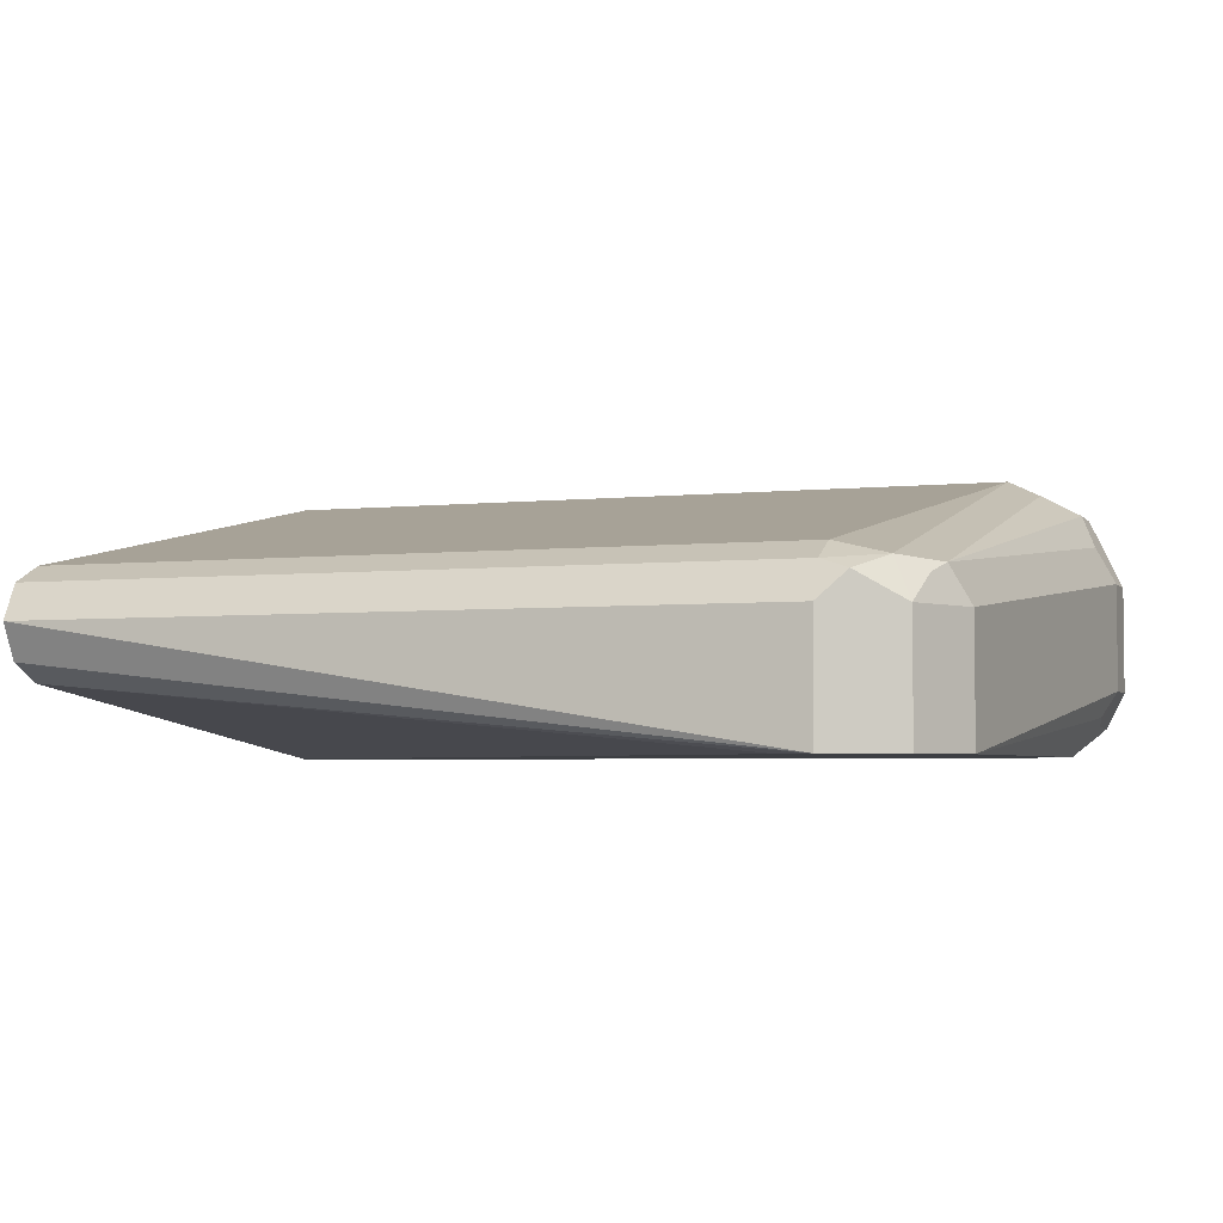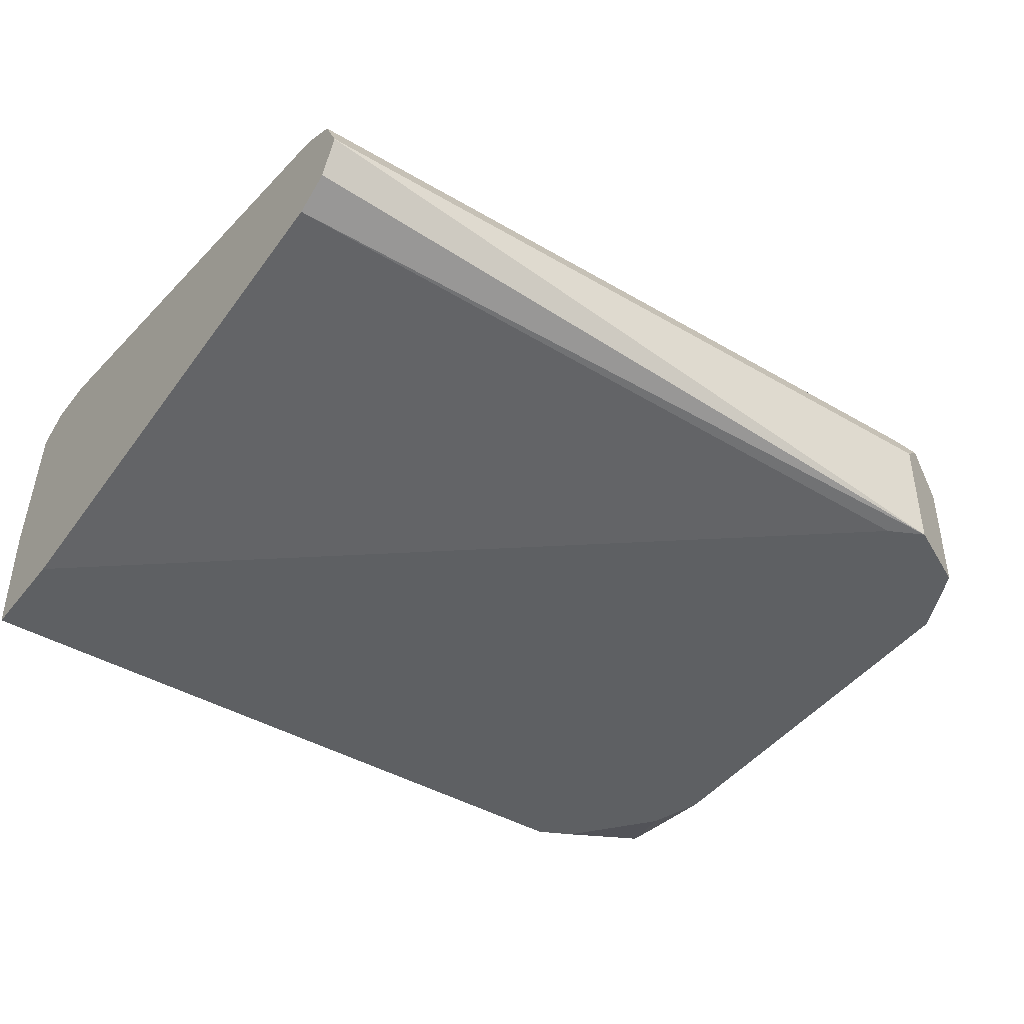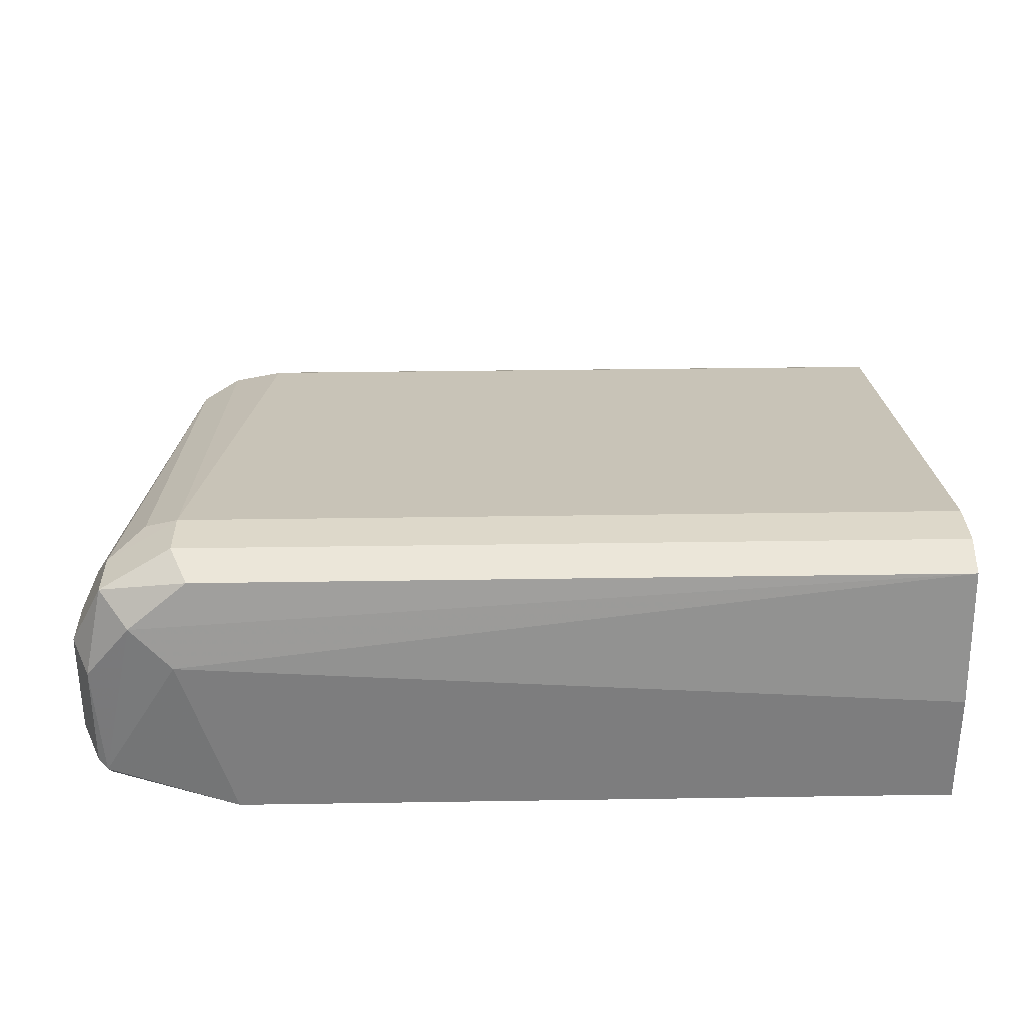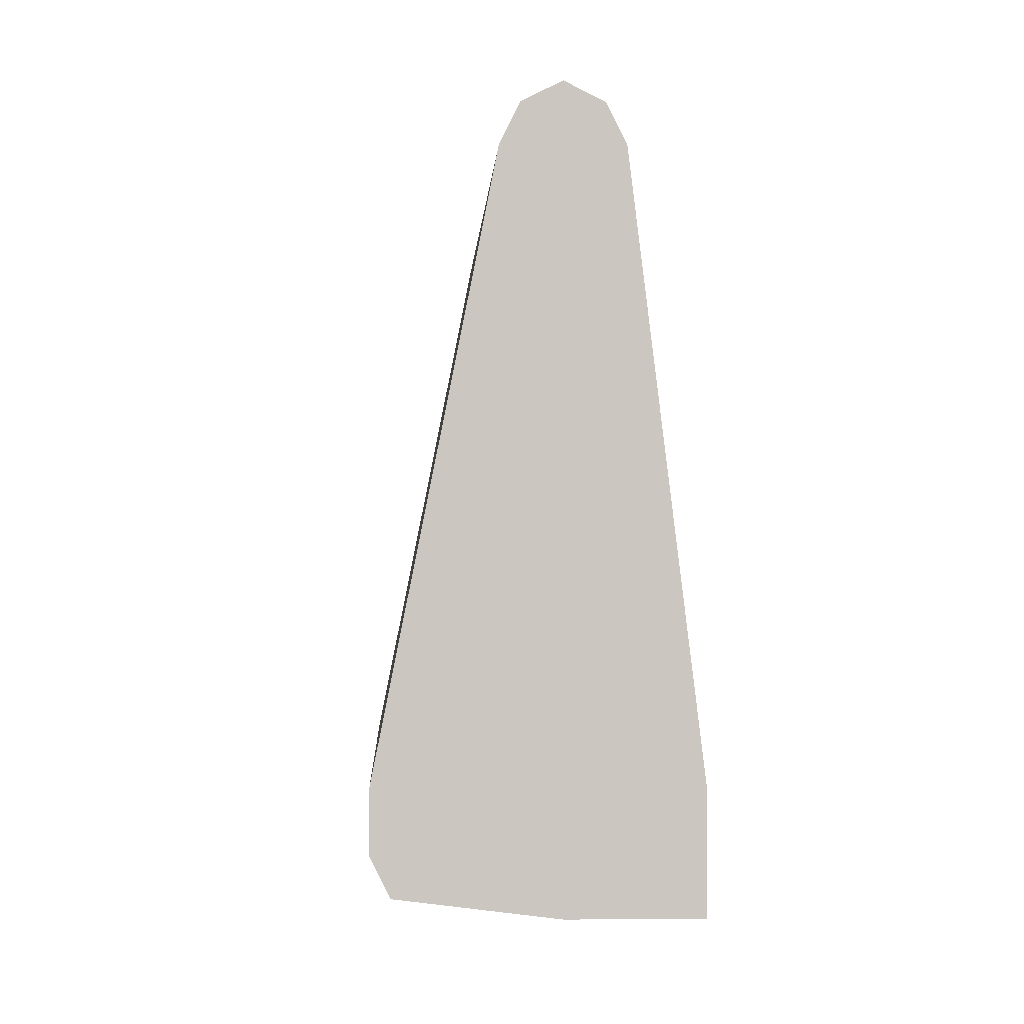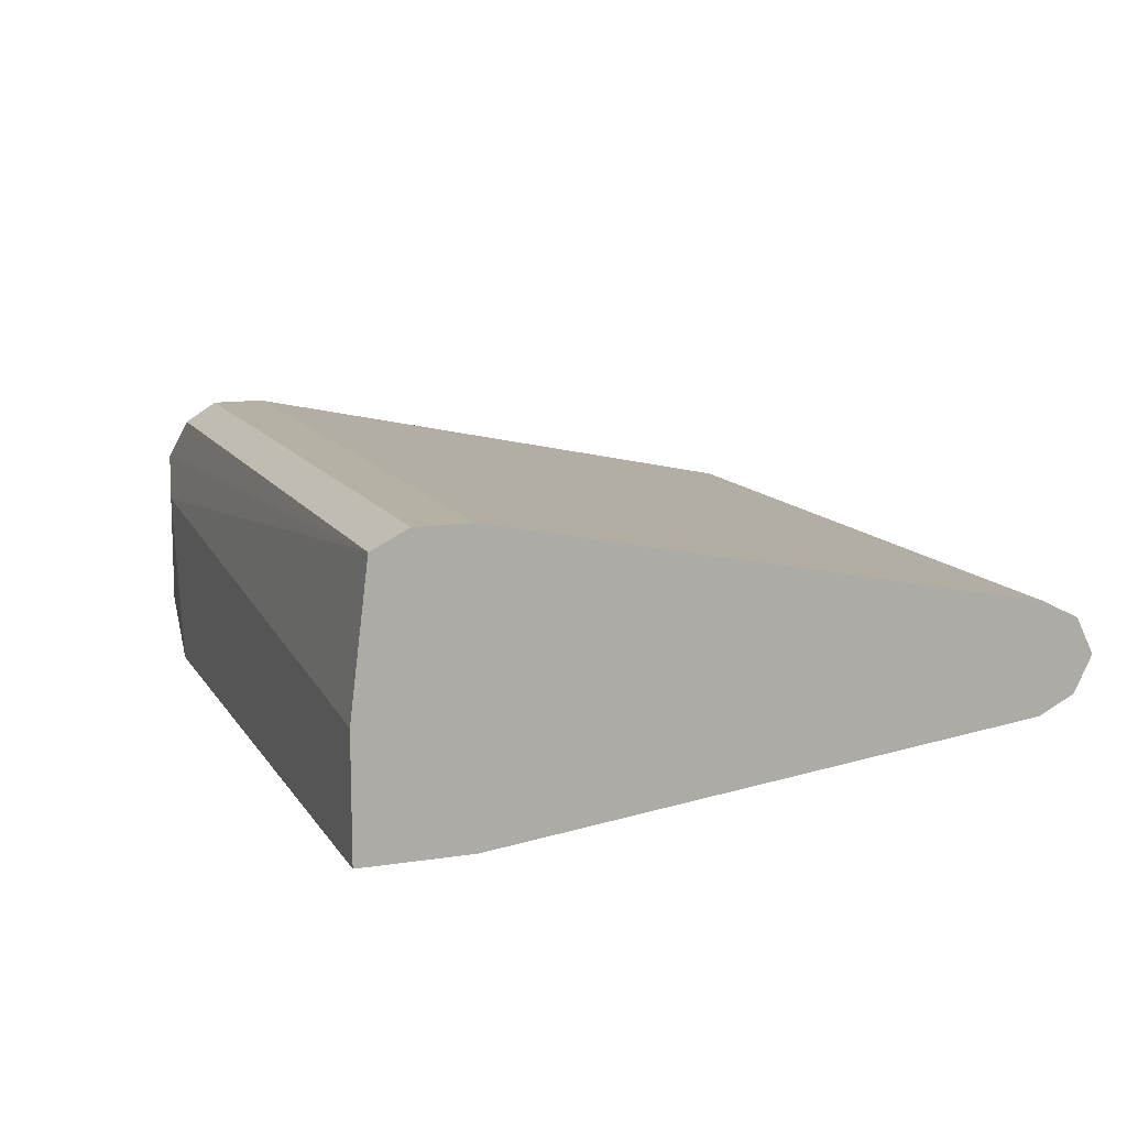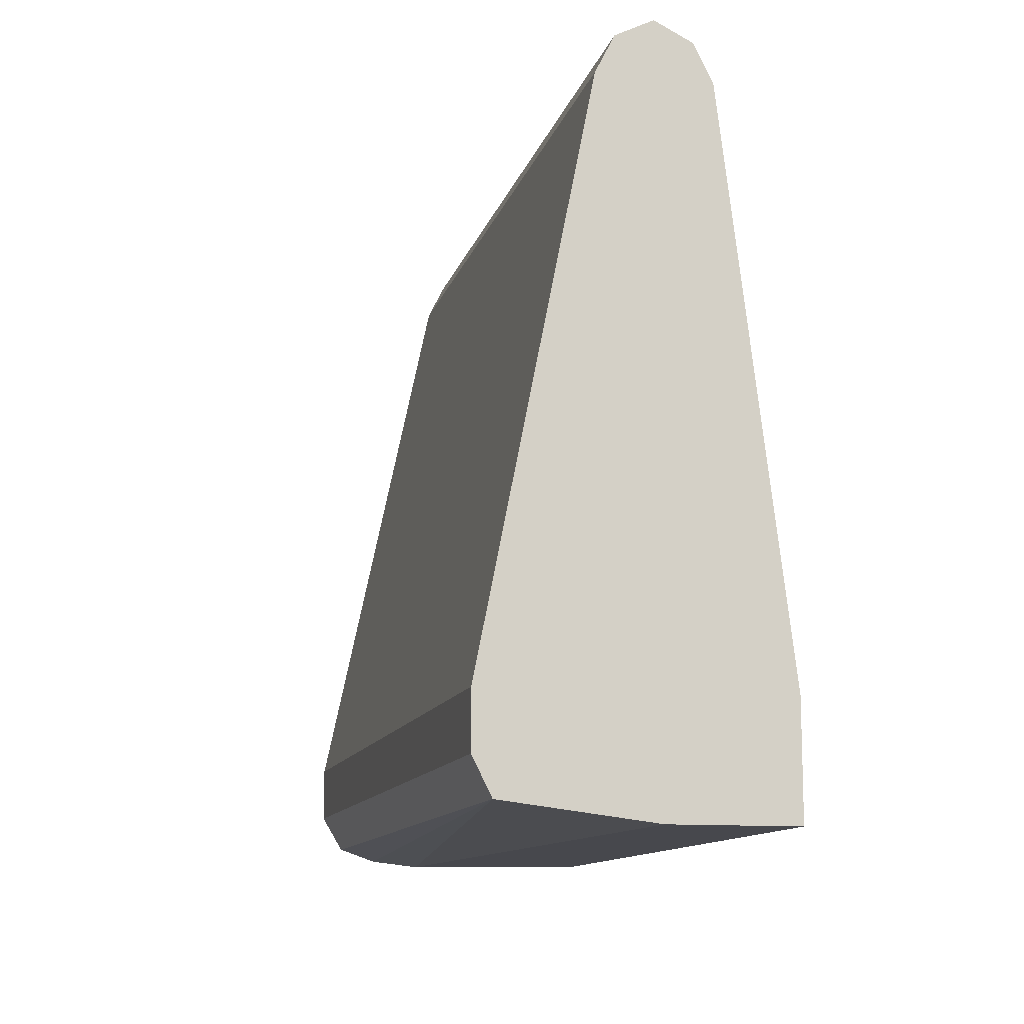
<metadata>
{"format":"obj","ext":"obj","renderer":"f3d","projection":"perspective","resolution":1024,"background":"white","views":[{"elev":-3.9,"azim":-160.7,"up":"+Z"},{"elev":-42.3,"azim":144.8,"up":"+Z"},{"elev":31.0,"azim":-1.3,"up":"+Z"},{"elev":-1.5,"azim":87.2,"up":"+Y"},{"elev":11.9,"azim":69.8,"up":"+Z"},{"elev":-11.8,"azim":76.7,"up":"+Y"}]}
</metadata>
<code>
v -0.3079 -0.1642 0.8416
v -0.324 -0.1613 0.8577
v -0.3387 -0.1591 0.7903
v -0.2874 -0.1642 0.7755
v -0.004328 -0.1642 0.8211
v -0.004328 -0.1574 0.8758
v -0.3011 -0.1574 0.8758
v -0.3353 -0.1505 0.869
v -0.3421 -0.1574 0.8348
v -0.3421 -0.1574 0.7937
v -0.3387 -0.154 0.7852
v -0.3011 -0.1574 0.7755
v -0.004328 -0.1642 0.7755
v -0.004328 -0.1437 0.8827
v -0.3079 -0.1437 0.8827
v -0.3353 -0.13 0.869
v -0.349 -0.1437 0.8416
v -0.3421 -0.1437 0.7869
v -0.349 -0.1437 0.8006
v -0.3344 -0.1026 0.7755
v -0.3284 -0.1221 0.7755
v -0.3277 -0.1243 0.7755
v -0.004328 -0.1232 0.7755
v -0.004328 -0.1232 0.8827
v -0.3079 -0.1232 0.8827
v -0.3421 -0.1163 0.8553
v -0.3216 -0.1163 0.8758
v -0.3216 0.06842 0.8348
v -0.349 -0.1232 0.8416
v -0.3421 -0.1232 0.7869
v -0.349 -0.1232 0.8006
v -0.3344 -0.09805 0.7755
v -0.004328 0.08211 0.8006
v -0.2737 0.09579 0.7755
v -0.004328 0.08211 0.8416
v -0.2874 0.08211 0.8416
v -0.3079 0.08467 0.8365
v -0.3284 0.06157 0.8211
v -0.3182 0.07696 0.8314
v -0.3438 -0.1129 0.7903
v -0.3284 0.06157 0.7755
v -0.004328 0.09579 0.8074
v -0.2874 0.1026 0.7755
v -0.004328 0.09579 0.8348
v -0.2874 0.09579 0.8348
v -0.2976 0.09749 0.8314
v -0.3147 0.08895 0.8211
v -0.3269 0.06463 0.7755
v -0.004328 0.1026 0.8211
v -0.3011 0.09579 0.7755
v -0.2874 0.1026 0.8211
v -0.3011 0.09579 0.8211
v -0.3201 0.07832 0.7755
v -0.3147 0.08895 0.7755
f 30 31 40
f 29 41 31
f 29 38 41
f 28 39 38
f 26 38 29
f 26 28 38
f 25 28 27
f 25 37 28
f 25 36 37
f 24 36 25
f 28 37 39
f 17 31 19
f 23 34 33
f 18 32 20
f 18 30 32
f 18 31 30
f 18 19 31
f 17 29 31
f 16 28 26
f 16 27 28
f 16 25 27
f 14 25 15
f 30 40 32
f 24 35 36
f 31 41 40
f 43 50 52
f 33 34 43
f 14 24 25
f 47 54 53
f 47 50 54
f 47 52 50
f 46 51 52
f 46 52 47
f 45 51 46
f 44 51 45
f 44 49 51
f 43 51 49
f 43 52 51
f 42 43 49
f 38 53 48
f 38 47 53
f 38 39 47
f 38 48 41
f 37 45 46
f 37 47 39
f 37 46 47
f 36 45 37
f 35 45 36
f 35 44 45
f 33 43 42
f 32 40 41
f 11 22 12
f 2 8 9
f 11 20 21
f 4 54 50
f 4 53 54
f 4 48 53
f 4 41 48
f 4 32 41
f 4 20 32
f 4 21 20
f 4 22 21
f 4 12 22
f 4 11 12
f 4 50 43
f 3 11 4
f 2 6 7
f 2 9 3
f 11 21 22
f 2 7 8
f 1 6 2
f 1 5 6
f 1 13 5
f 1 4 13
f 1 3 4
f 1 2 3
f 3 9 10
f 4 43 34
f 3 10 11
f 4 23 13
f 4 34 23
f 11 18 20
f 10 19 18
f 10 18 11
f 9 19 10
f 9 17 19
f 8 25 16
f 8 17 9
f 8 29 17
f 8 26 29
f 8 16 26
f 8 15 25
f 5 49 44
f 6 15 7
f 6 14 15
f 5 14 6
f 5 24 14
f 5 35 24
f 5 44 35
f 5 42 49
f 5 33 42
f 5 23 33
f 7 15 8
f 5 13 23

</code>
